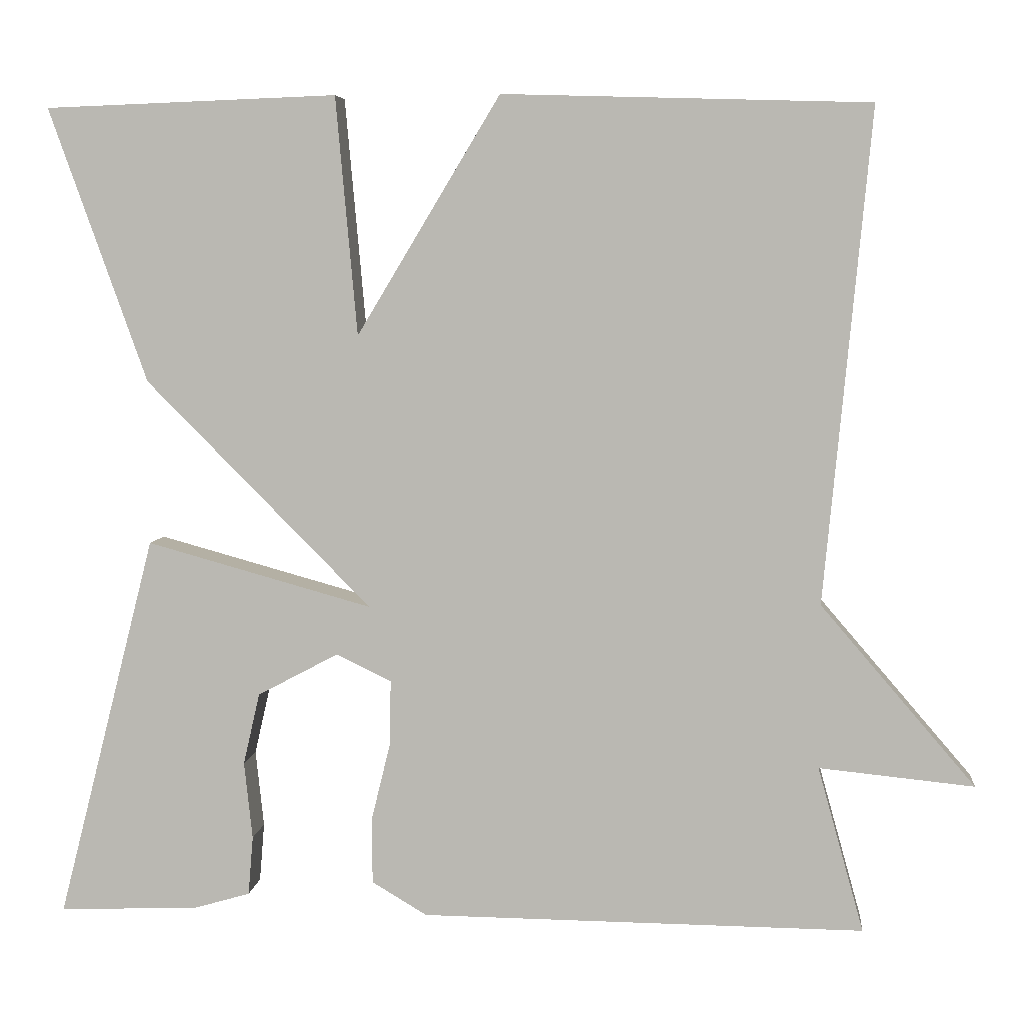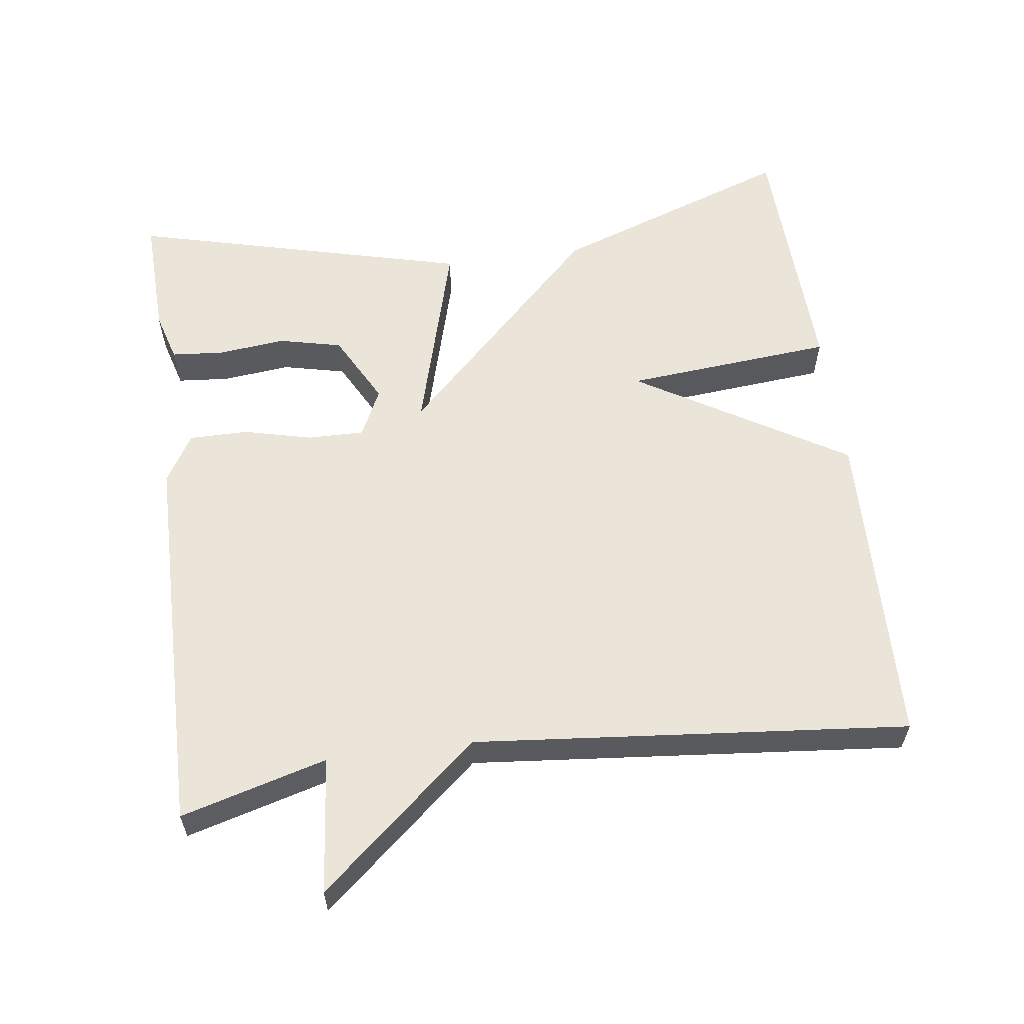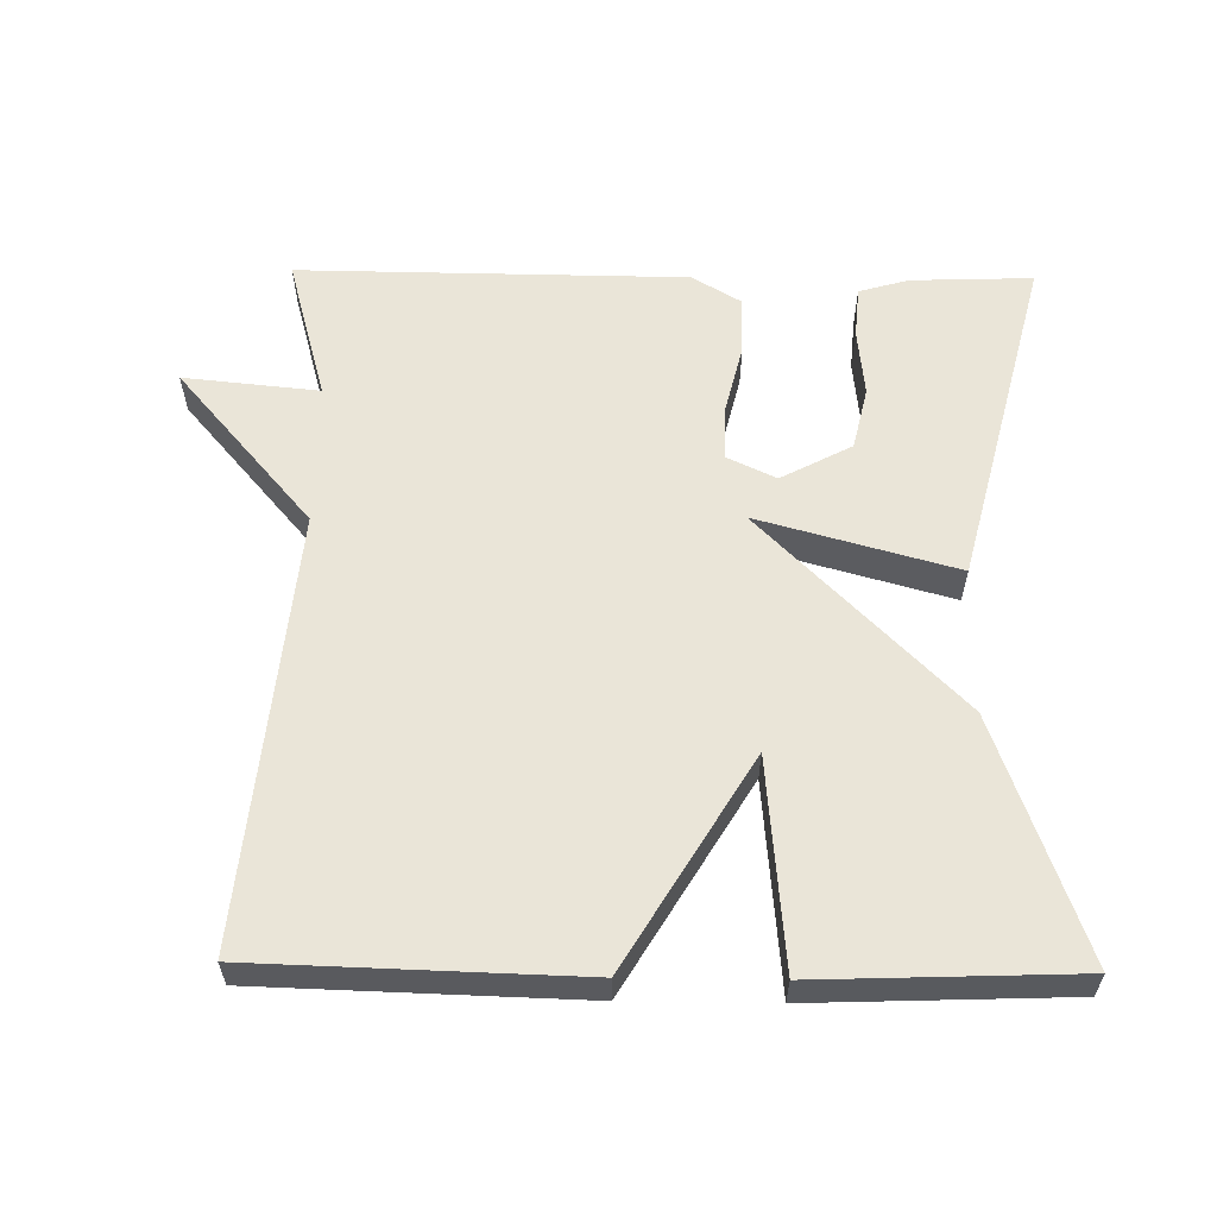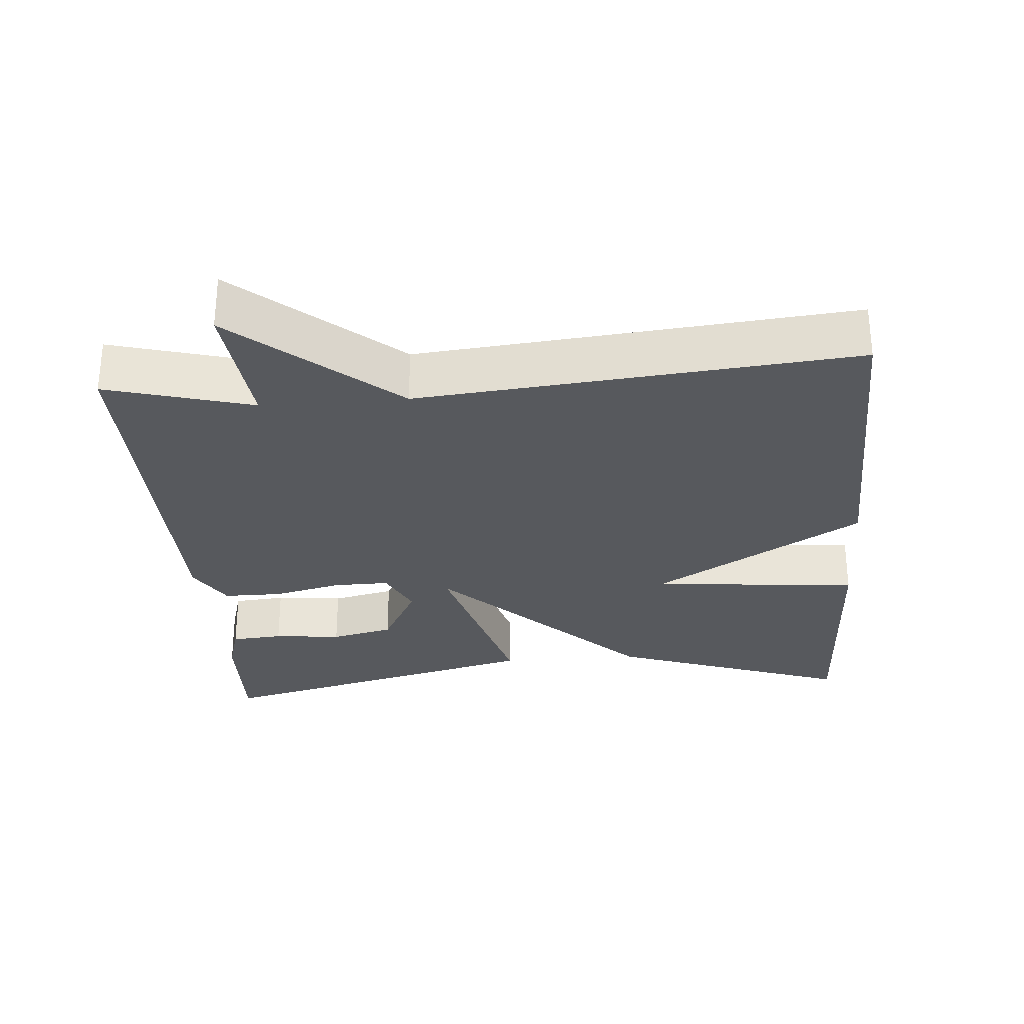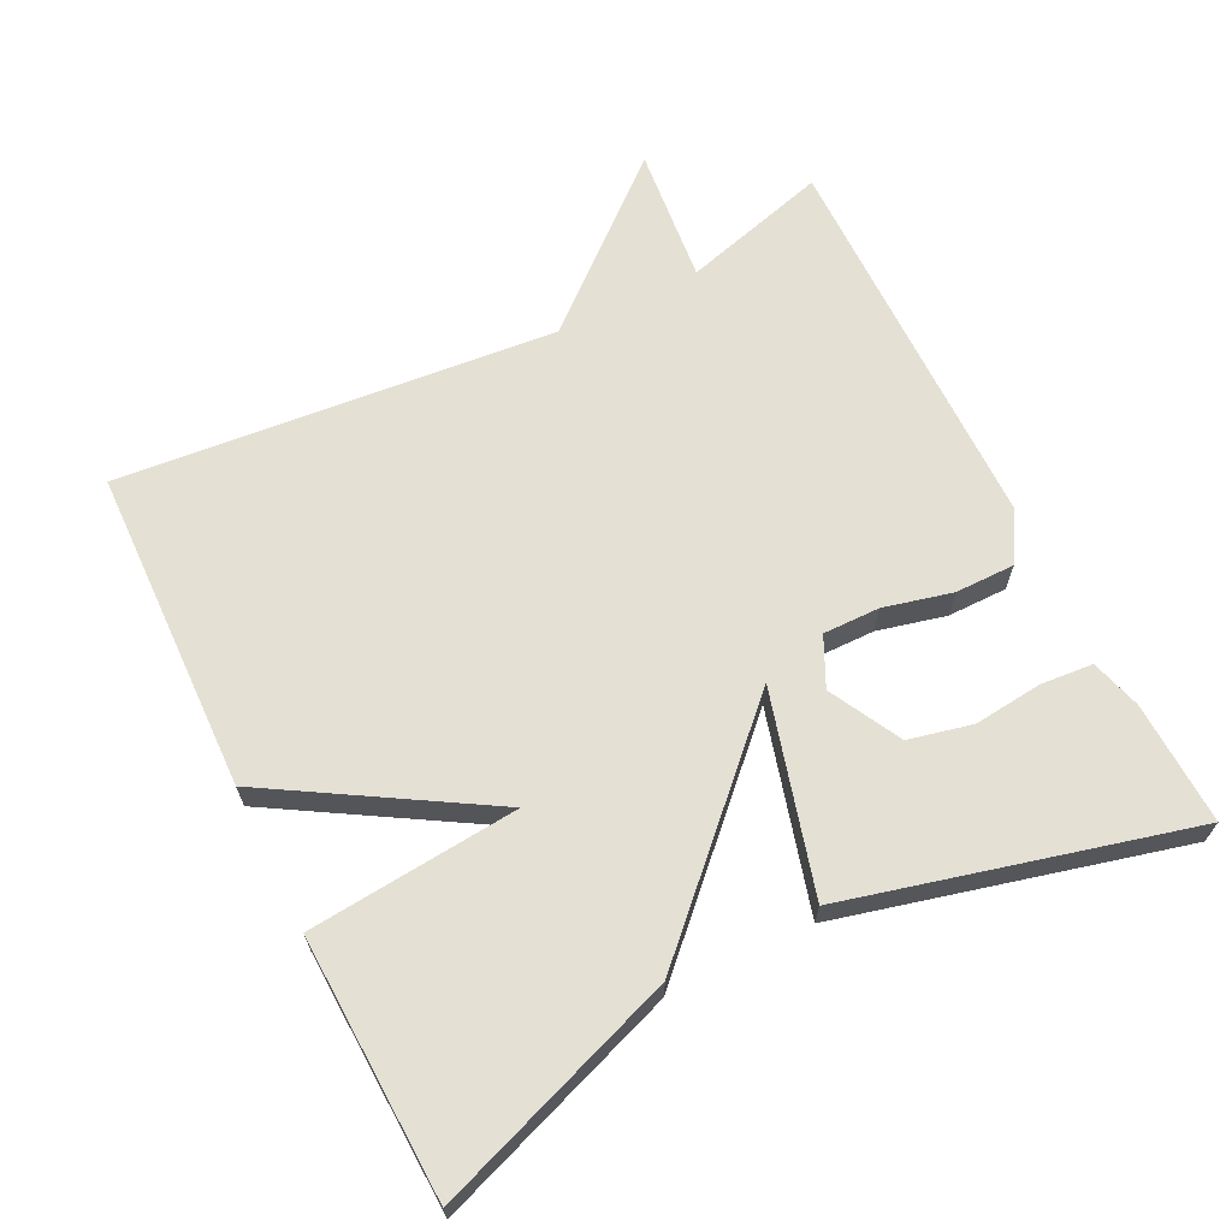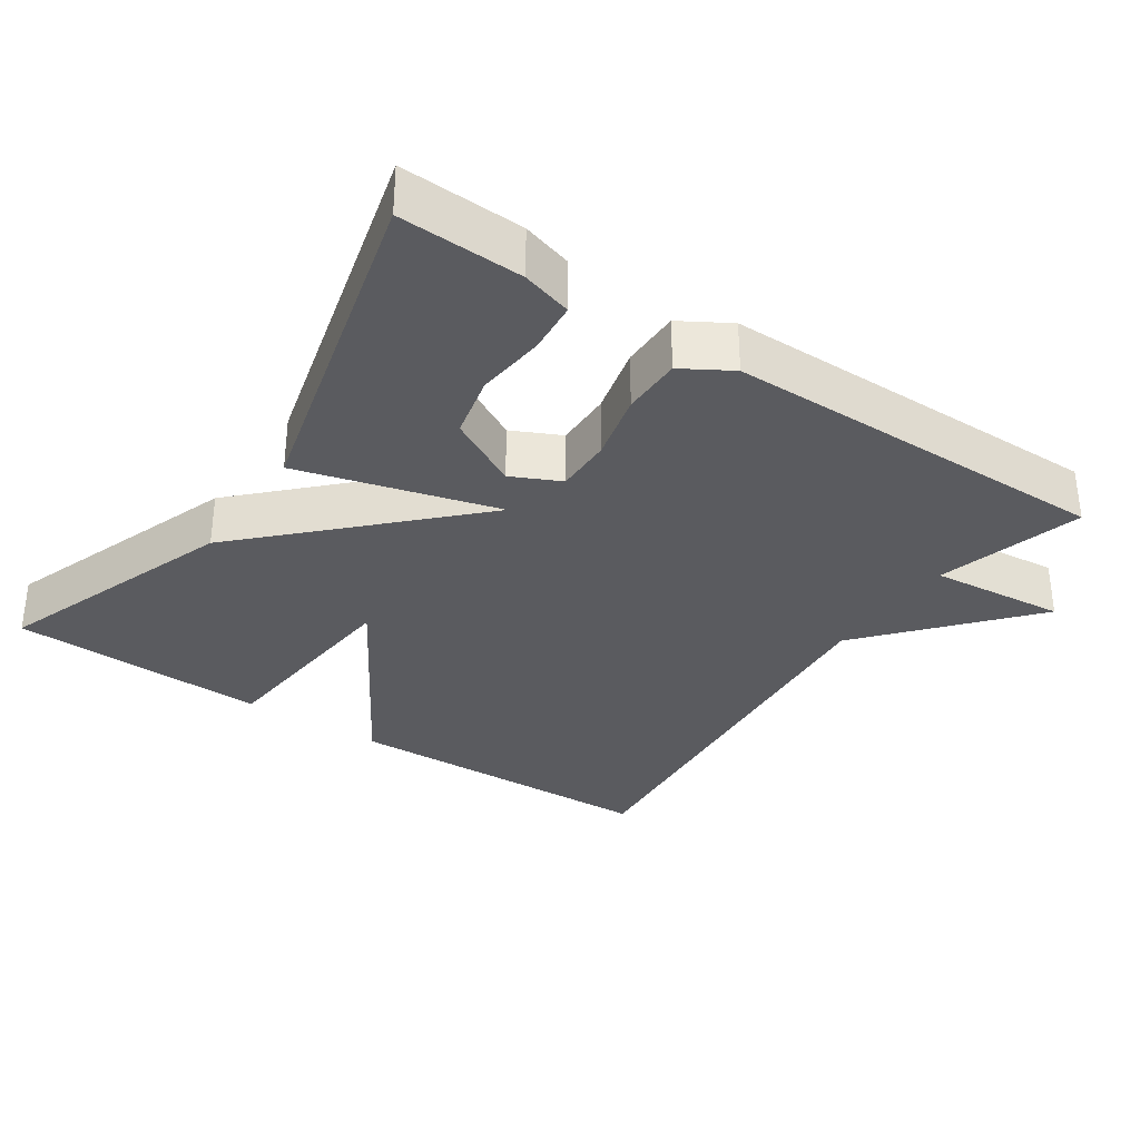
<metadata>
{"format":"obj","ext":"obj","renderer":"f3d","projection":"perspective","resolution":1024,"background":"white","views":[{"elev":5.9,"azim":-174.3,"up":"+Z"},{"elev":58.9,"azim":-97.6,"up":"+Y"},{"elev":58.8,"azim":0.8,"up":"+Y"},{"elev":-29.1,"azim":-85.4,"up":"+Y"},{"elev":65.8,"azim":63.5,"up":"+Y"},{"elev":-32.9,"azim":145.9,"up":"+Y"}]}
</metadata>
<code>
v -0.5 0.07 0.5
v -0.055 0.07 0.513
v 0.119 0.07 0.224
v 0.145 0.07 0.513
v 0.5 0.07 0.5
v 0.381 0.07 0.167
v 0.107 0.07 -0.109
v 0.381 0.07 -0.033
v 0.5 0.07 -0.5
v 0.331 0.07 -0.494
v 0.262 0.07 -0.474
v 0.256 0.07 -0.402
v 0.266 0.07 -0.308
v 0.246 0.07 -0.221
v 0.148 0.07 -0.169
v 0.081 0.07 -0.201
v 0.082 0.07 -0.279
v 0.105 0.07 -0.373
v 0.105 0.07 -0.455
v 0.038 0.07 -0.495
v -0.5 0.07 -0.5
v -0.444 0.07 -0.299
v -0.632 0.07 -0.318
v -0.444 0.07 -0.099
v -0.5 0 0.5
v -0.055 0 0.513
v 0.119 0 0.224
v 0.145 0 0.513
v 0.5 0 0.5
v 0.381 0 0.167
v 0.107 0 -0.109
v 0.381 0 -0.033
v 0.5 0 -0.5
v 0.331 0 -0.494
v 0.262 0 -0.474
v 0.256 0 -0.402
v 0.266 0 -0.308
v 0.246 0 -0.221
v 0.148 0 -0.169
v 0.081 0 -0.201
v 0.082 0 -0.279
v 0.105 0 -0.373
v 0.105 0 -0.455
v 0.038 0 -0.495
v -0.5 0 -0.5
v -0.444 0 -0.299
v -0.632 0 -0.318
v -0.444 0 -0.099
f 22 23 24
f 20 21 22
f 19 20 22
f 18 19 22
f 17 18 22
f 16 17 22 24
f 15 16 24 1
f 11 12 13
f 10 11 13
f 9 10 13
f 8 9 13
f 8 13 14
f 7 8 14 15
f 5 6 7
f 4 5 7
f 3 4 7
f 2 3 7
f 1 2 7
f 1 7 15
f 48 47 46
f 46 45 44
f 46 44 43
f 46 43 42
f 46 42 41
f 48 46 41 40
f 25 48 40 39
f 37 36 35
f 37 35 34
f 37 34 33
f 37 33 32
f 38 37 32
f 39 38 32 31
f 31 30 29
f 31 29 28
f 31 28 27
f 31 27 26
f 31 26 25
f 39 31 25
f 1 25 26 2
f 2 26 27 3
f 3 27 28 4
f 4 28 29 5
f 5 29 30 6
f 6 30 31 7
f 7 31 32 8
f 8 32 33 9
f 9 33 34 10
f 10 34 35 11
f 11 35 36 12
f 12 36 37 13
f 13 37 38 14
f 14 38 39 15
f 15 39 40 16
f 16 40 41 17
f 17 41 42 18
f 18 42 43 19
f 19 43 44 20
f 20 44 45 21
f 21 45 46 22
f 22 46 47 23
f 23 47 48 24
f 24 48 25 1

</code>
